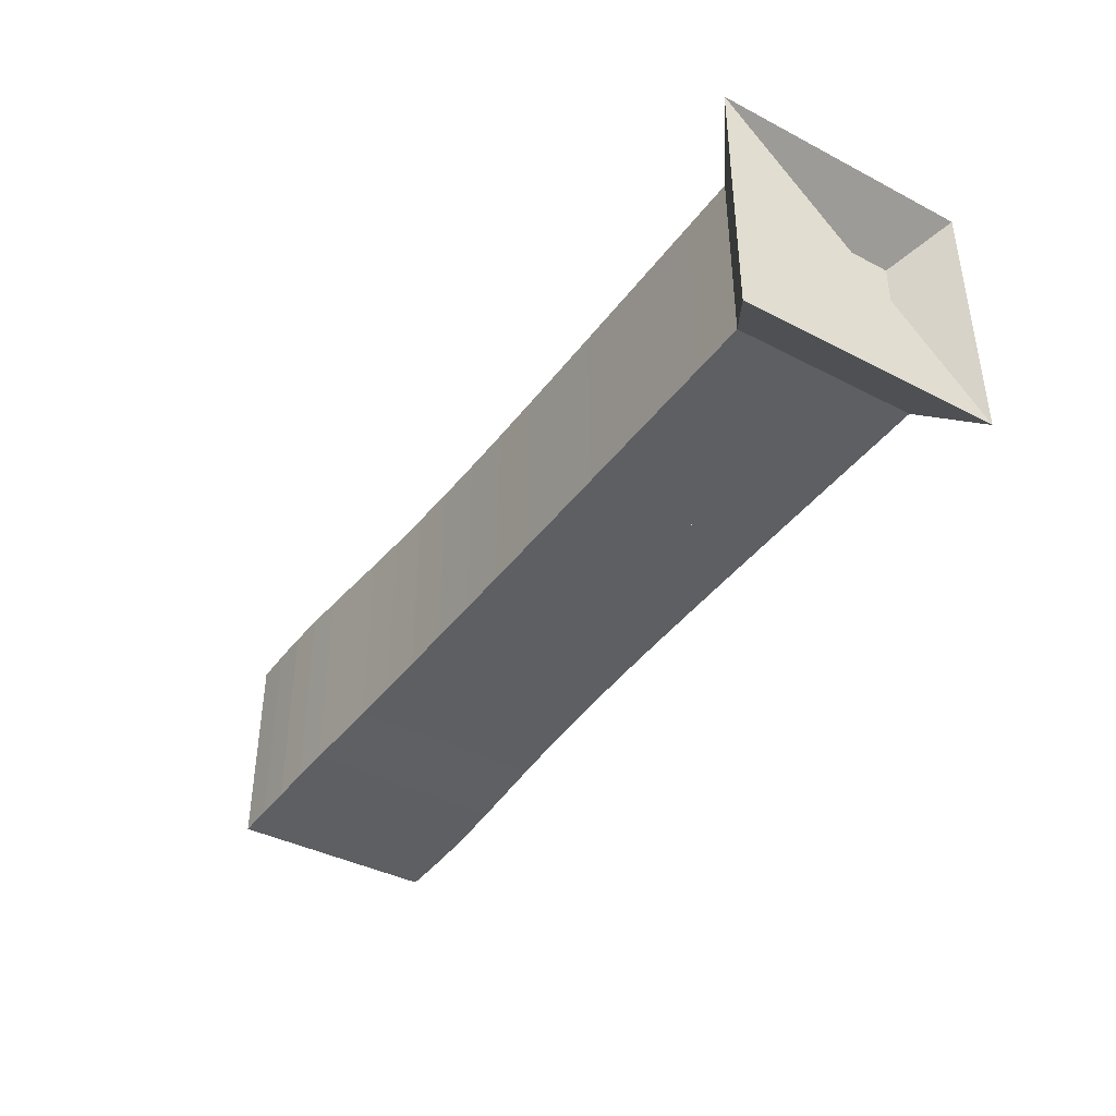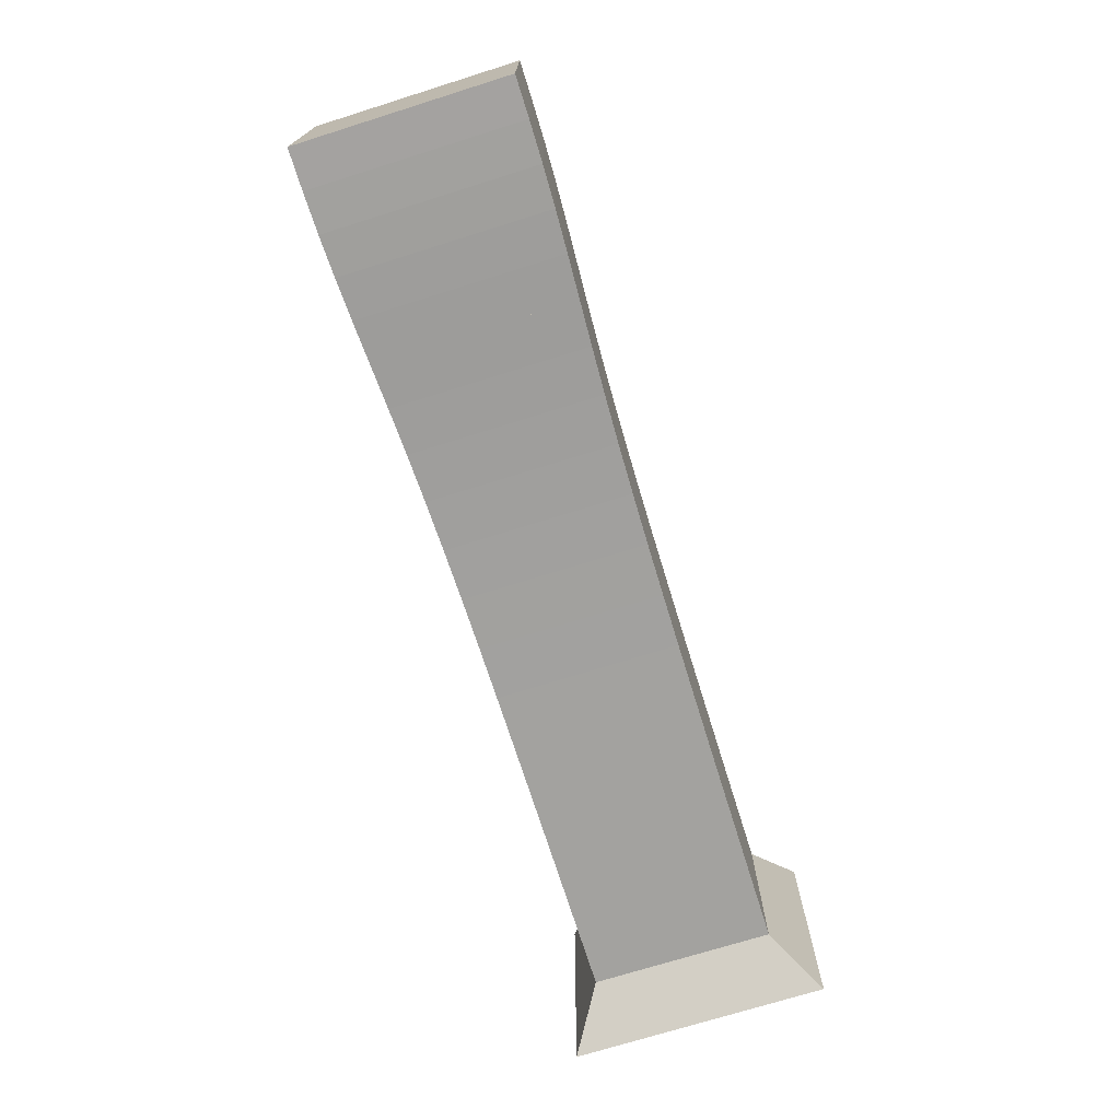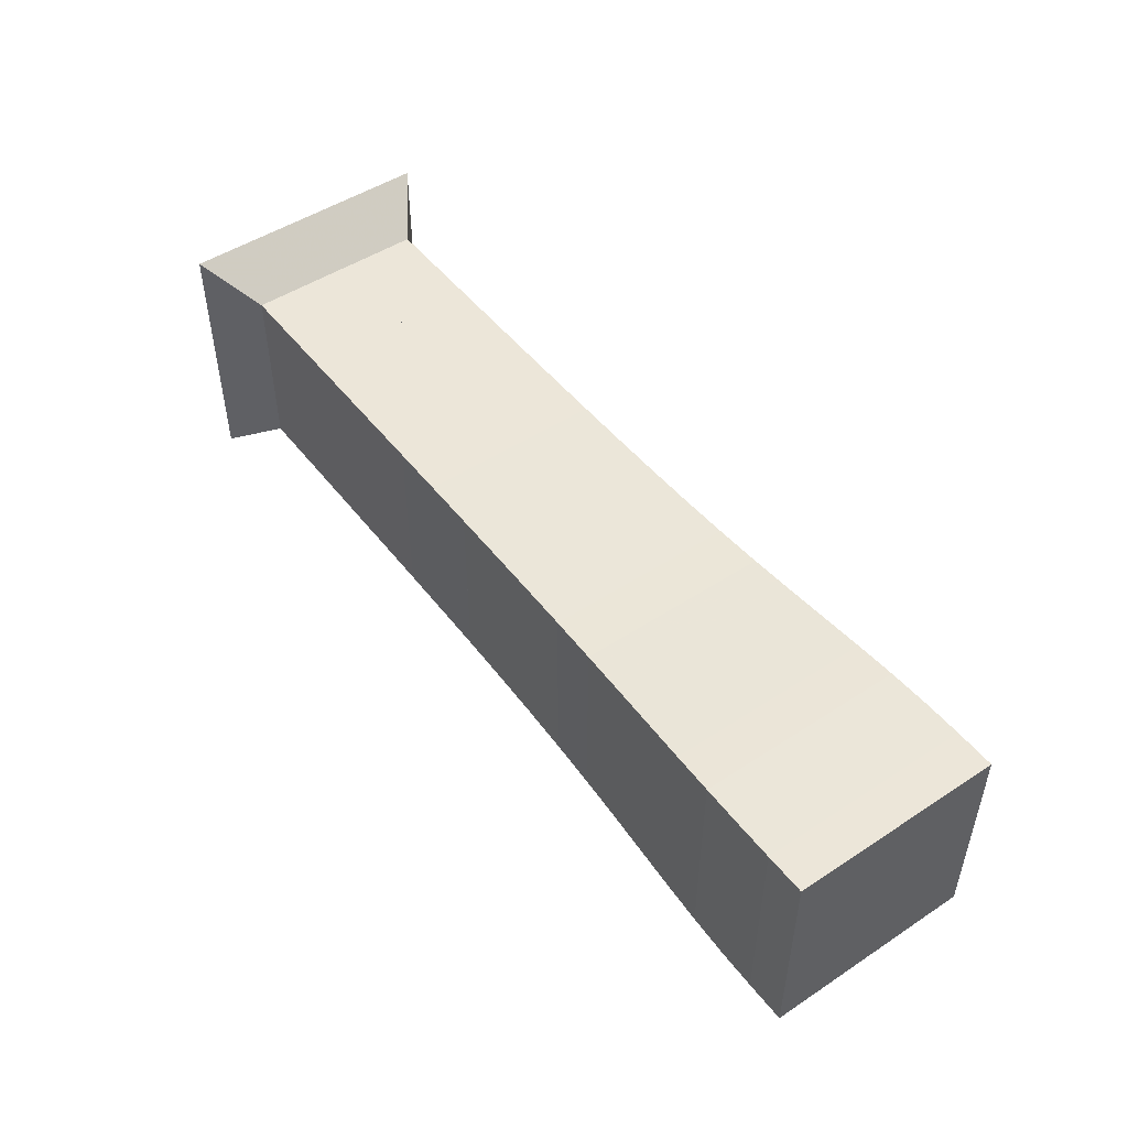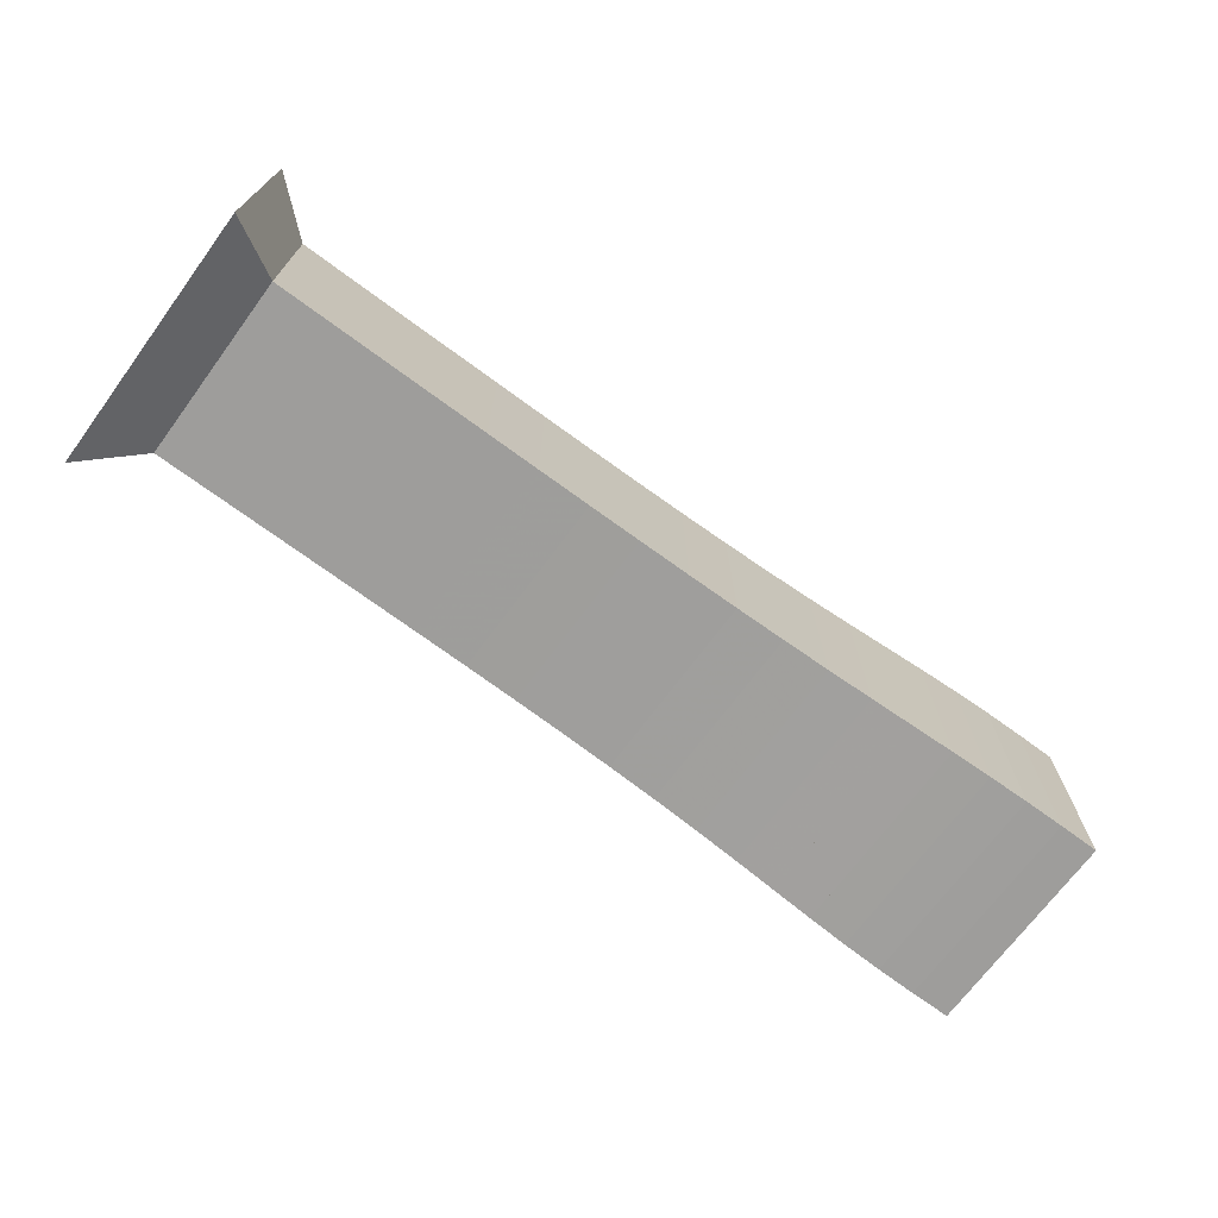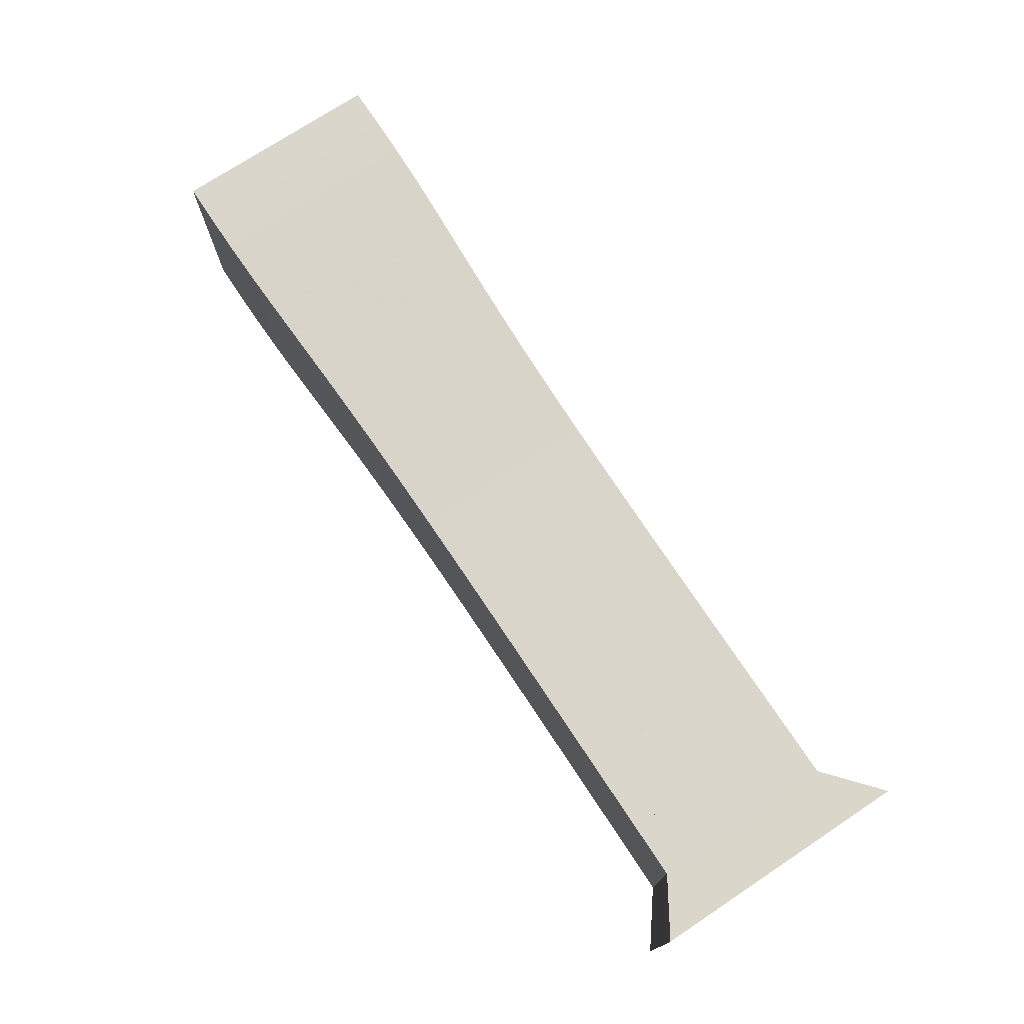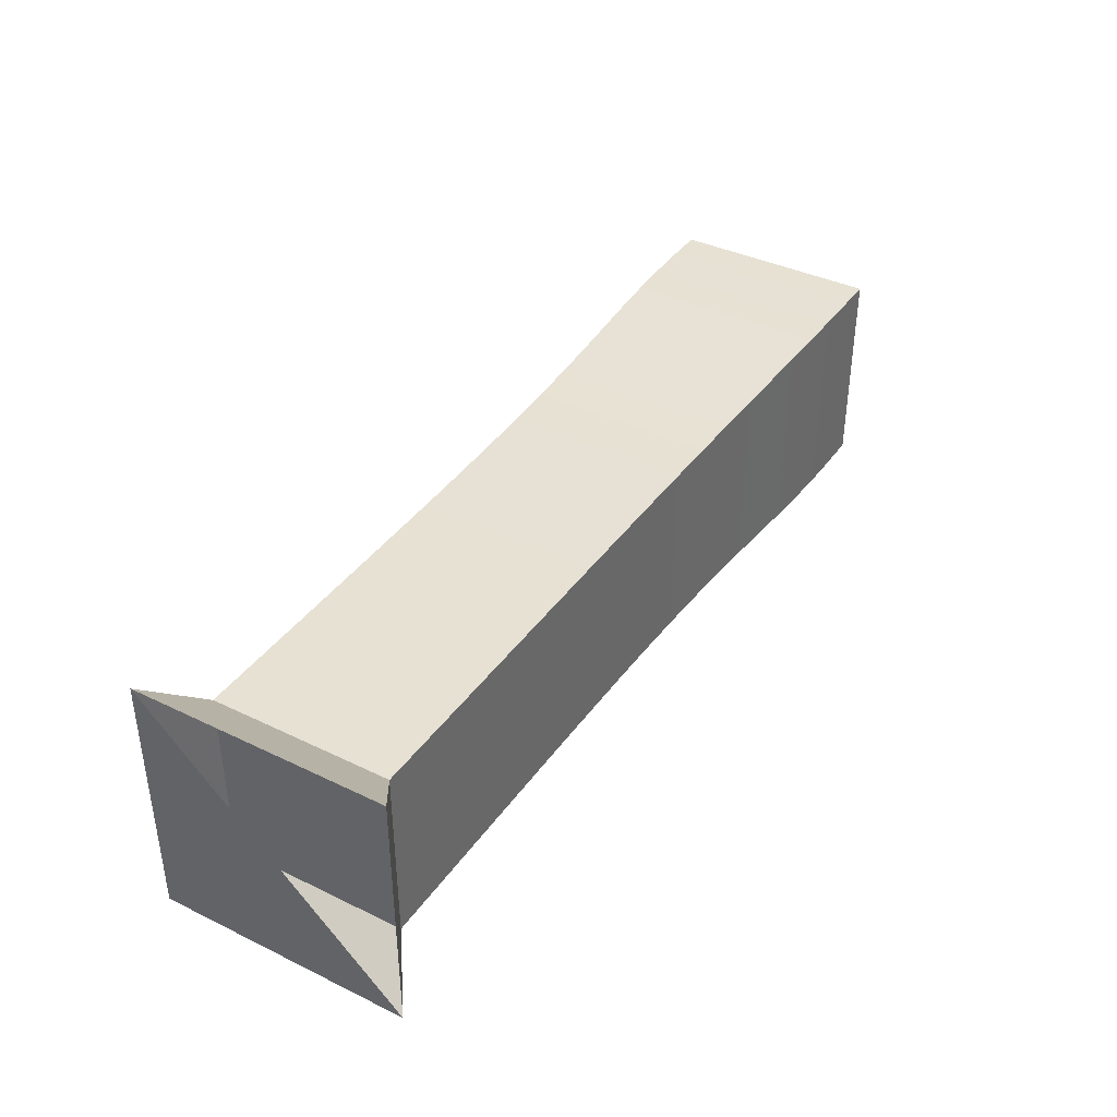
<metadata>
{"format":"obj","ext":"obj","renderer":"f3d","projection":"perspective","resolution":1024,"background":"white","views":[{"elev":-40.1,"azim":-122.6,"up":"+Y"},{"elev":-72.6,"azim":107.4,"up":"+Y"},{"elev":49.0,"azim":53.9,"up":"+Y"},{"elev":-70.6,"azim":-36.5,"up":"+Y"},{"elev":74.1,"azim":-123.5,"up":"+Y"},{"elev":38.7,"azim":-58.7,"up":"+Y"}]}
</metadata>
<code>
v 0 -0.25 -0.25
v 0 -0.25 0.25
v 0 0.25 0.25
v 0 0.25 -0.25
v 0.1052 -0.1768 -0.1768
v 0.1052 -0.1768 0.1768
v 0.1052 0.1768 0.1768
v 0.1052 0.1768 -0.1768
v 0.2105 -0.1768 -0.1768
v 0.2105 -0.1768 0.1768
v 0.2105 0.1768 0.1768
v 0.2105 0.1768 -0.1768
v 0.3157 -0.1768 -0.1768
v 0.3157 -0.1768 0.1768
v 0.3157 0.1768 0.1768
v 0.3157 0.1768 -0.1768
v 0.4208 -0.1769 -0.1769
v 0.4208 -0.1769 0.1769
v 0.4208 0.1769 0.1769
v 0.4208 0.1769 -0.1769
v 0.5259 -0.177 -0.177
v 0.5259 -0.177 0.177
v 0.5259 0.177 0.177
v 0.5259 0.177 -0.177
v 0.6306 -0.1772 -0.1772
v 0.6306 -0.1772 0.1772
v 0.6306 0.1772 0.1772
v 0.6306 0.1772 -0.1772
v 0.7349 -0.1776 -0.1776
v 0.7349 -0.1776 0.1776
v 0.7349 0.1776 0.1776
v 0.7349 0.1776 -0.1776
v 0.8384 -0.1783 -0.1783
v 0.8384 -0.1783 0.1783
v 0.8384 0.1783 0.1783
v 0.8384 0.1783 -0.1783
v 0.9407 -0.1793 -0.1793
v 0.9407 -0.1793 0.1793
v 0.9407 0.1793 0.1793
v 0.9407 0.1793 -0.1793
v 1.041 -0.181 -0.181
v 1.041 -0.181 0.181
v 1.041 0.181 0.181
v 1.041 0.181 -0.181
v 1.139 -0.1834 -0.1834
v 1.139 -0.1834 0.1834
v 1.139 0.1834 0.1834
v 1.139 0.1834 -0.1834
v 1.234 -0.1865 -0.1865
v 1.234 -0.1865 0.1865
v 1.234 0.1865 0.1865
v 1.234 0.1865 -0.1865
v 1.324 -0.1903 -0.1903
v 1.324 -0.1903 0.1903
v 1.324 0.1903 0.1903
v 1.324 0.1903 -0.1903
v 1.411 -0.1944 -0.1944
v 1.411 -0.1944 0.1944
v 1.411 0.1944 0.1944
v 1.411 0.1944 -0.1944
v 1.495 -0.1984 -0.1984
v 1.495 -0.1984 0.1984
v 1.495 0.1984 0.1984
v 1.495 0.1984 -0.1984
v 1.576 -0.2017 -0.2017
v 1.576 -0.2017 0.2017
v 1.576 0.2017 0.2017
v 1.576 0.2017 -0.2017
v 1.655 -0.2037 -0.2037
v 1.655 -0.2037 0.2037
v 1.655 0.2037 0.2037
v 1.655 0.2037 -0.2037
v 1.734 -0.2045 -0.2045
v 1.734 -0.2045 0.2045
v 1.734 0.2045 0.2045
v 1.734 0.2045 -0.2045
v 1.813 -0.2044 -0.2044
v 1.813 -0.2044 0.2044
v 1.813 0.2044 0.2044
v 1.813 0.2044 -0.2044
f 1 2 4 5
f 5 6 7 8
f 5 6 2 1
f 6 7 3 2
f 7 8 4 3
f 8 5 1 4
f 9 10 11 12
f 9 10 6 5
f 10 11 7 6
f 11 12 8 7
f 12 9 5 8
f 13 14 15 16
f 13 14 10 9
f 14 15 11 10
f 15 16 12 11
f 16 13 9 12
f 17 18 19 20
f 17 18 14 13
f 18 19 15 14
f 19 20 16 15
f 20 17 13 16
f 21 22 23 24
f 21 22 18 17
f 22 23 19 18
f 23 24 20 19
f 24 21 17 20
f 25 26 27 28
f 25 26 22 21
f 26 27 23 22
f 27 28 24 23
f 28 25 21 24
f 29 30 31 32
f 29 30 26 25
f 30 31 27 26
f 31 32 28 27
f 32 29 25 28
f 33 34 35 36
f 33 34 30 29
f 34 35 31 30
f 35 36 32 31
f 36 33 29 32
f 37 38 39 40
f 37 38 34 33
f 38 39 35 34
f 39 40 36 35
f 40 37 33 36
f 41 42 43 44
f 41 42 38 37
f 42 43 39 38
f 43 44 40 39
f 44 41 37 40
f 45 46 47 48
f 45 46 42 41
f 46 47 43 42
f 47 48 44 43
f 48 45 41 44
f 49 50 51 52
f 49 50 46 45
f 50 51 47 46
f 51 52 48 47
f 52 49 45 48
f 53 54 55 56
f 53 54 50 49
f 54 55 51 50
f 55 56 52 51
f 56 53 49 52
f 57 58 59 60
f 57 58 54 53
f 58 59 55 54
f 59 60 56 55
f 60 57 53 56
f 61 62 63 64
f 61 62 58 57
f 62 63 59 58
f 63 64 60 59
f 64 61 57 60
f 65 66 67 68
f 65 66 62 61
f 66 67 63 62
f 67 68 64 63
f 68 65 61 64
f 69 70 71 72
f 69 70 66 65
f 70 71 67 66
f 71 72 68 67
f 72 69 65 68
f 73 74 75 76
f 73 74 70 69
f 74 75 71 70
f 75 76 72 71
f 76 73 69 72
f 77 78 79 80
f 77 78 74 73
f 78 79 75 74
f 79 80 76 75
f 80 77 73 76

</code>
